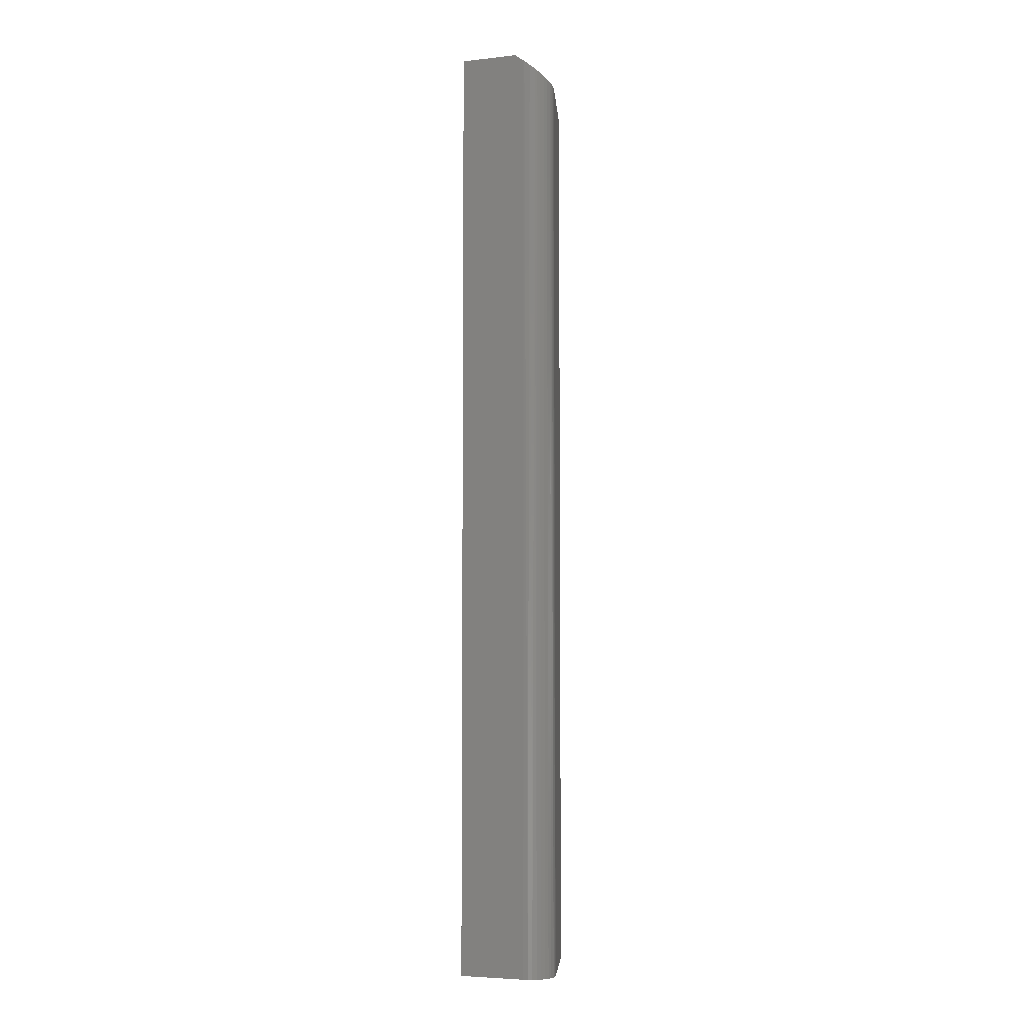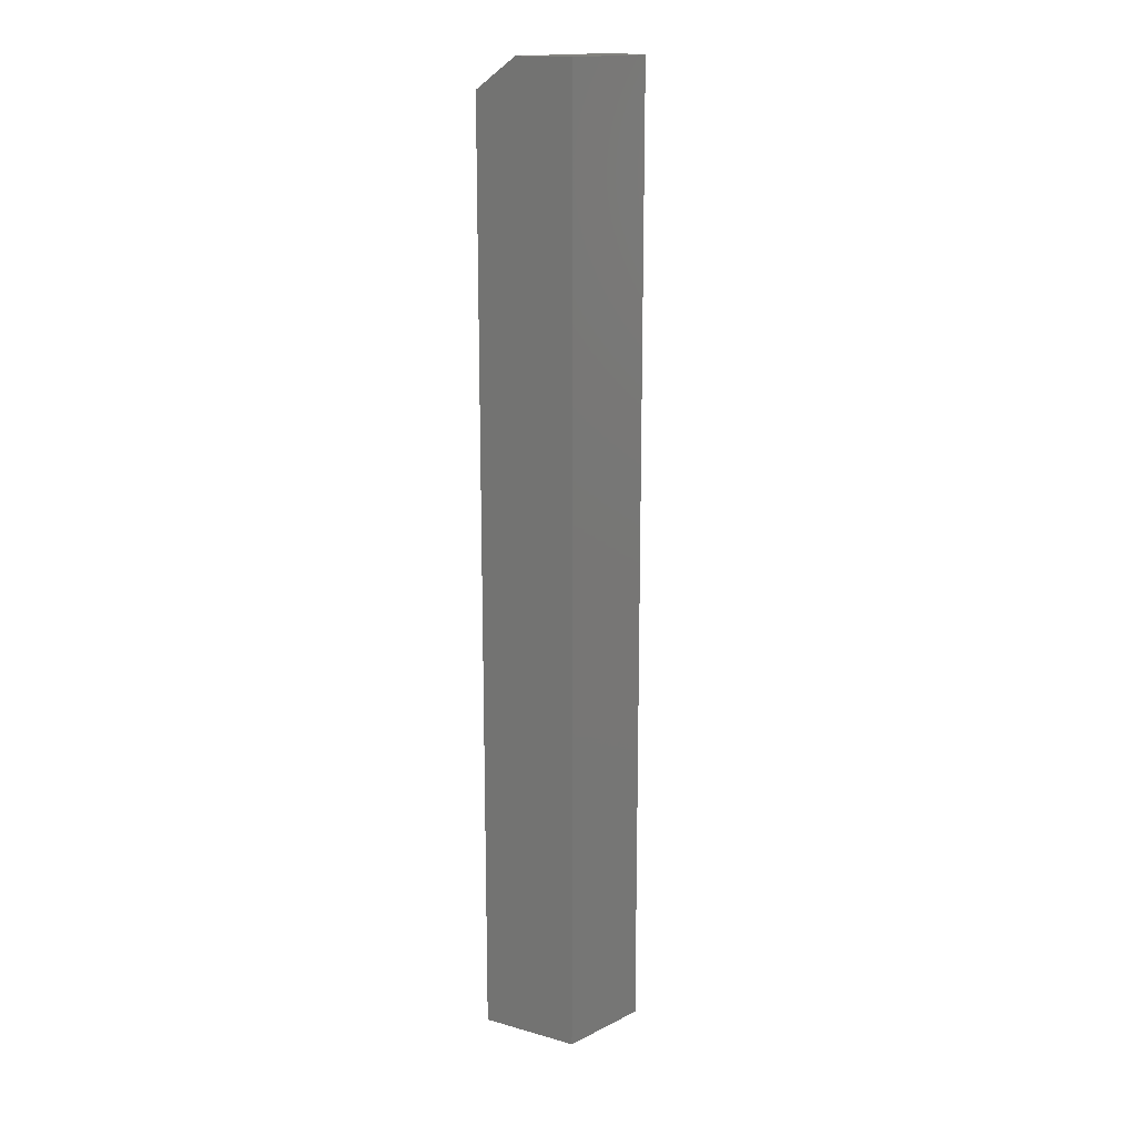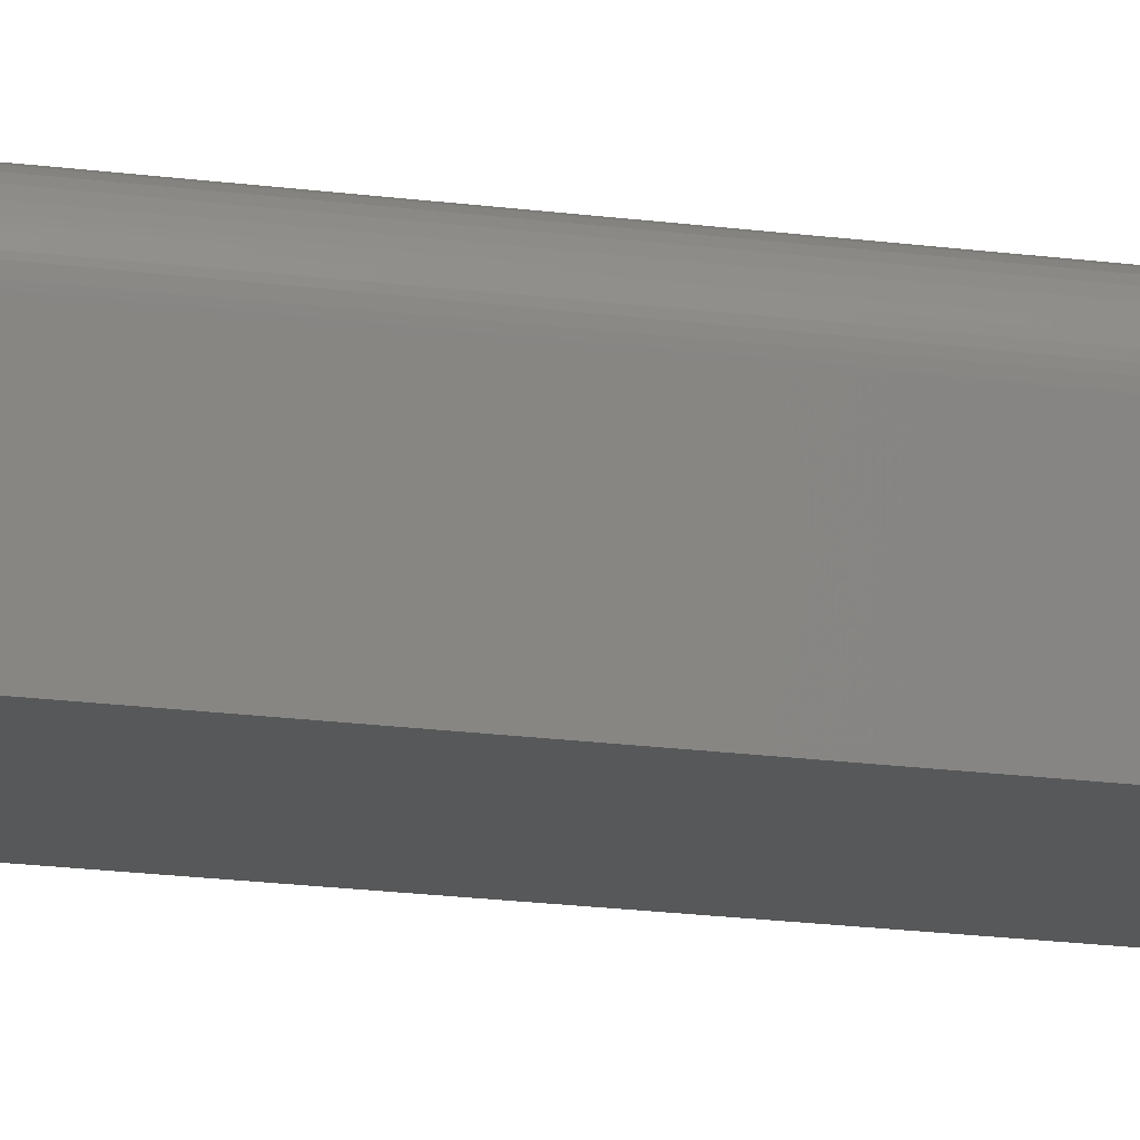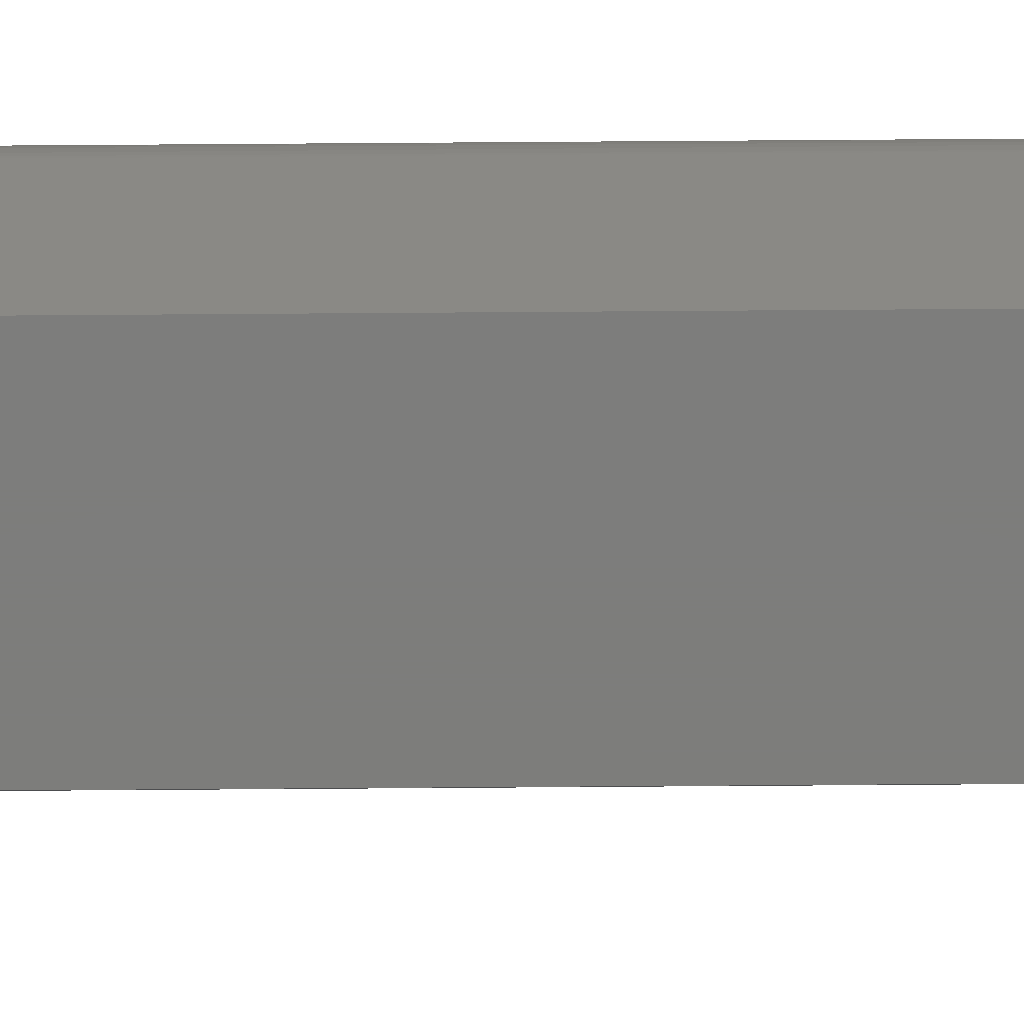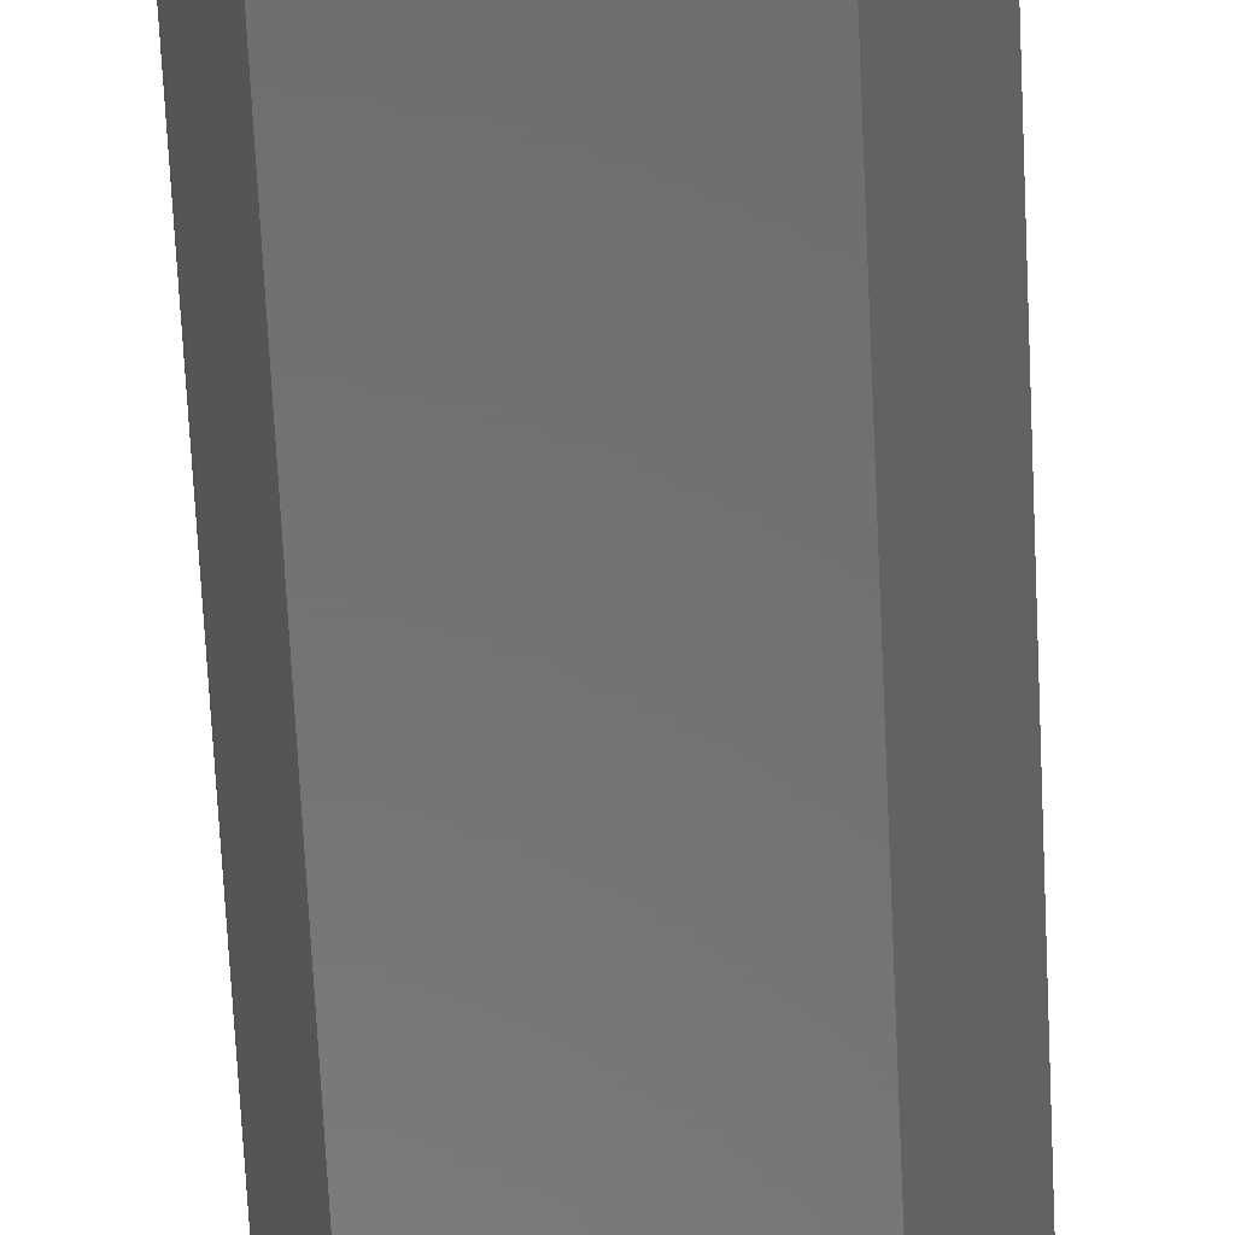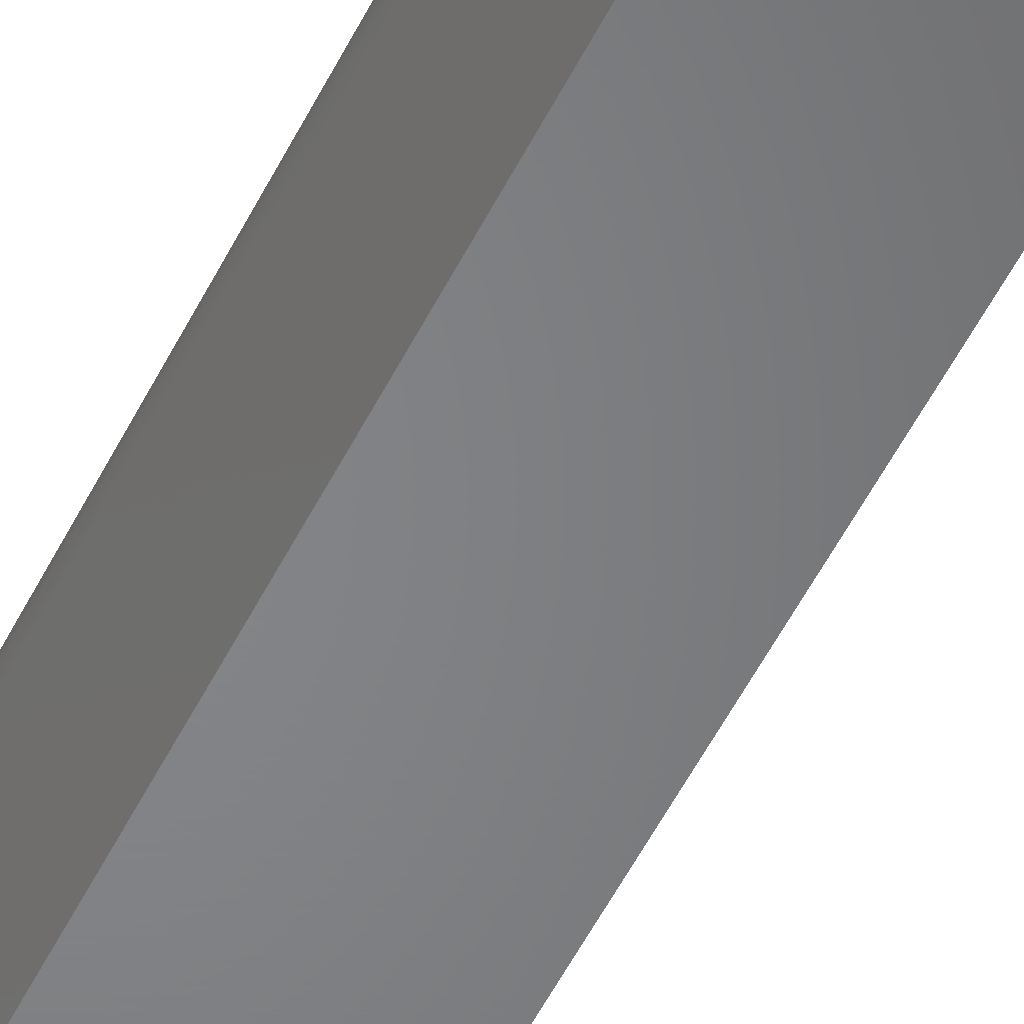
<metadata>
{"format":"stl","ext":"stl","renderer":"f3d","projection":"perspective","resolution":1024,"background":"white","views":[{"elev":-5.1,"azim":-85.7,"up":"+Y"},{"elev":16.4,"azim":134.9,"up":"+Y"},{"elev":-18.7,"azim":-104.4,"up":"+Z"},{"elev":-76.6,"azim":-89.6,"up":"+Z"},{"elev":-57.0,"azim":2.5,"up":"+Z"},{"elev":-52.2,"azim":-25.7,"up":"+Z"}]}
</metadata>
<code>
# stl→obj: 34 verts, 64 faces
v -0.09251 0.75 0.3594
v -0.09609 0.7401 0.3726
v -0.0949 0.722 0.3967
v -0.0931 0.719 0.4007
v -0.0893 0.7145 0.4067
v -0.08448 0.7106 0.4119
v -0.07881 0.7075 0.4161
v -0.07572 0.7062 0.4178
v -0.07242 0.7051 0.4193
v -0.06904 0.7042 0.4204
v -0.06552 0.7036 0.4212
v -0.06197 0.7032 0.4217
v -0.05837 0.7031 0.4219
v 0.1172 0.7031 0.4219
v 0.1003 0.75 0.3594
v -0.09672 0.738 0.3753
v -0.09742 0.7316 0.3839
v -0.09621 0.7252 0.3925
v 0.1172 -0.75 0.4219
v -0.05837 -0.75 0.4219
v -0.06883 -0.75 0.2716
v -0.09609 -0.75 0.3726
v -0.06883 0.75 0.2716
v -0.0655 -0.75 0.4212
v -0.07239 -0.75 0.4193
v 0.07664 -0.75 0.2716
v -0.0788 -0.75 0.4161
v -0.08453 -0.75 0.4118
v -0.08939 -0.75 0.4066
v -0.0932 -0.75 0.4005
v -0.09584 -0.75 0.3939
v -0.09723 -0.75 0.3868
v -0.09731 -0.75 0.3797
v 0.07664 0.75 0.2716
f 1 2 3
f 1 3 4
f 1 4 5
f 1 5 6
f 1 6 7
f 1 7 8
f 1 8 9
f 1 9 10
f 1 10 11
f 1 11 12
f 1 12 13
f 1 13 14
f 1 14 15
f 3 2 16
f 3 16 17
f 3 17 18
f 14 13 19
f 19 13 20
f 21 22 23
f 23 22 2
f 23 2 1
f 20 24 25
f 22 21 26
f 19 20 25
f 19 25 27
f 19 27 28
f 19 28 29
f 19 29 30
f 19 30 31
f 19 31 32
f 19 32 33
f 19 33 22
f 19 22 26
f 20 12 24
f 20 13 12
f 22 16 2
f 22 33 16
f 16 33 17
f 33 32 17
f 18 17 32
f 32 31 18
f 3 18 31
f 31 30 3
f 3 30 4
f 4 30 29
f 4 29 5
f 5 29 28
f 5 28 6
f 6 28 27
f 6 27 7
f 8 7 27
f 27 25 8
f 8 25 9
f 10 9 25
f 25 24 10
f 10 24 11
f 12 11 24
f 23 1 34
f 34 1 15
f 19 26 14
f 14 26 34
f 14 34 15
f 23 34 21
f 21 34 26

</code>
